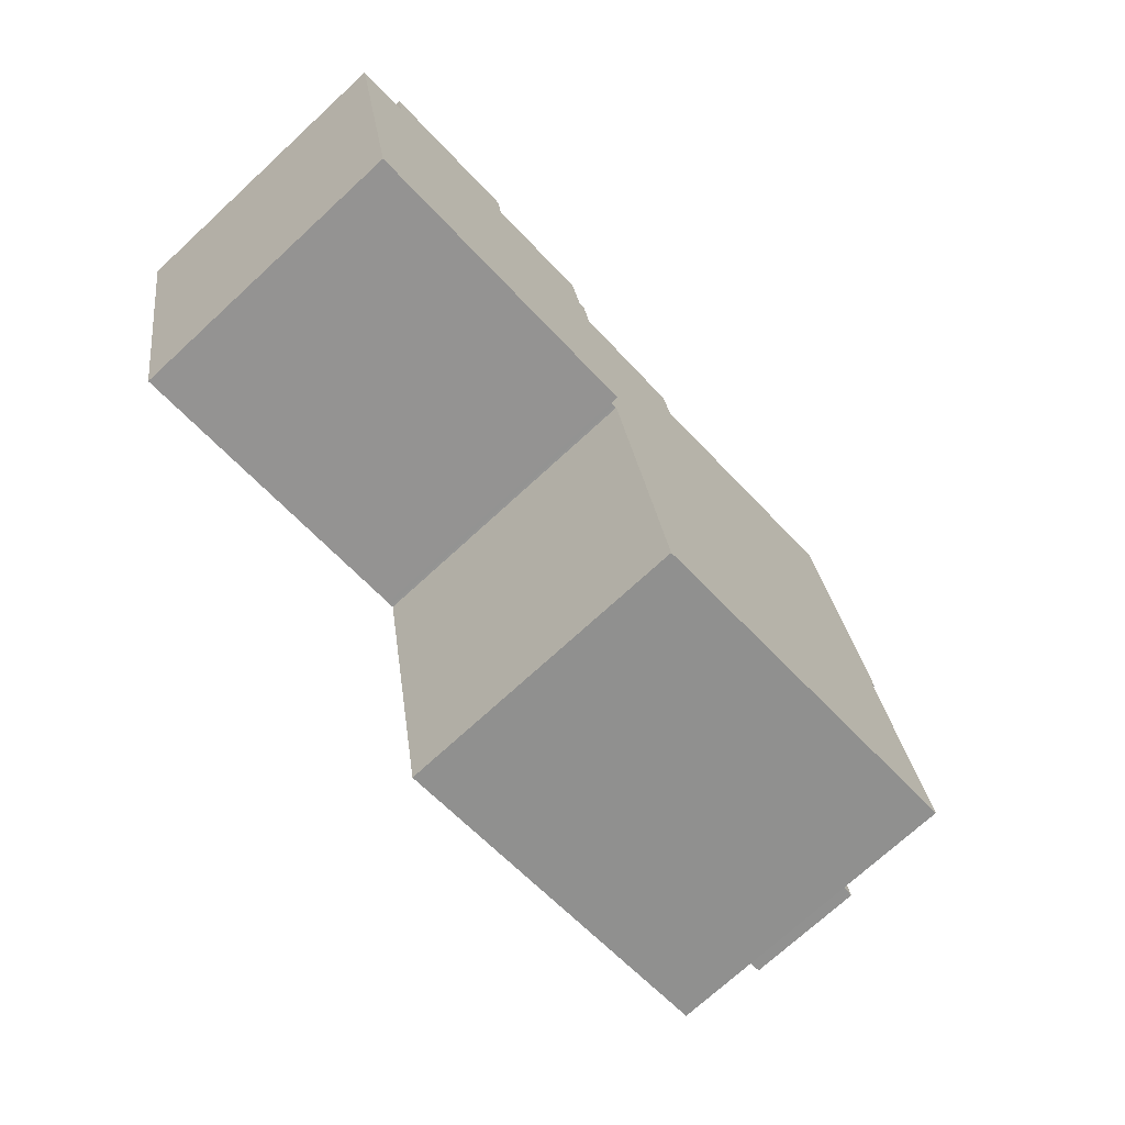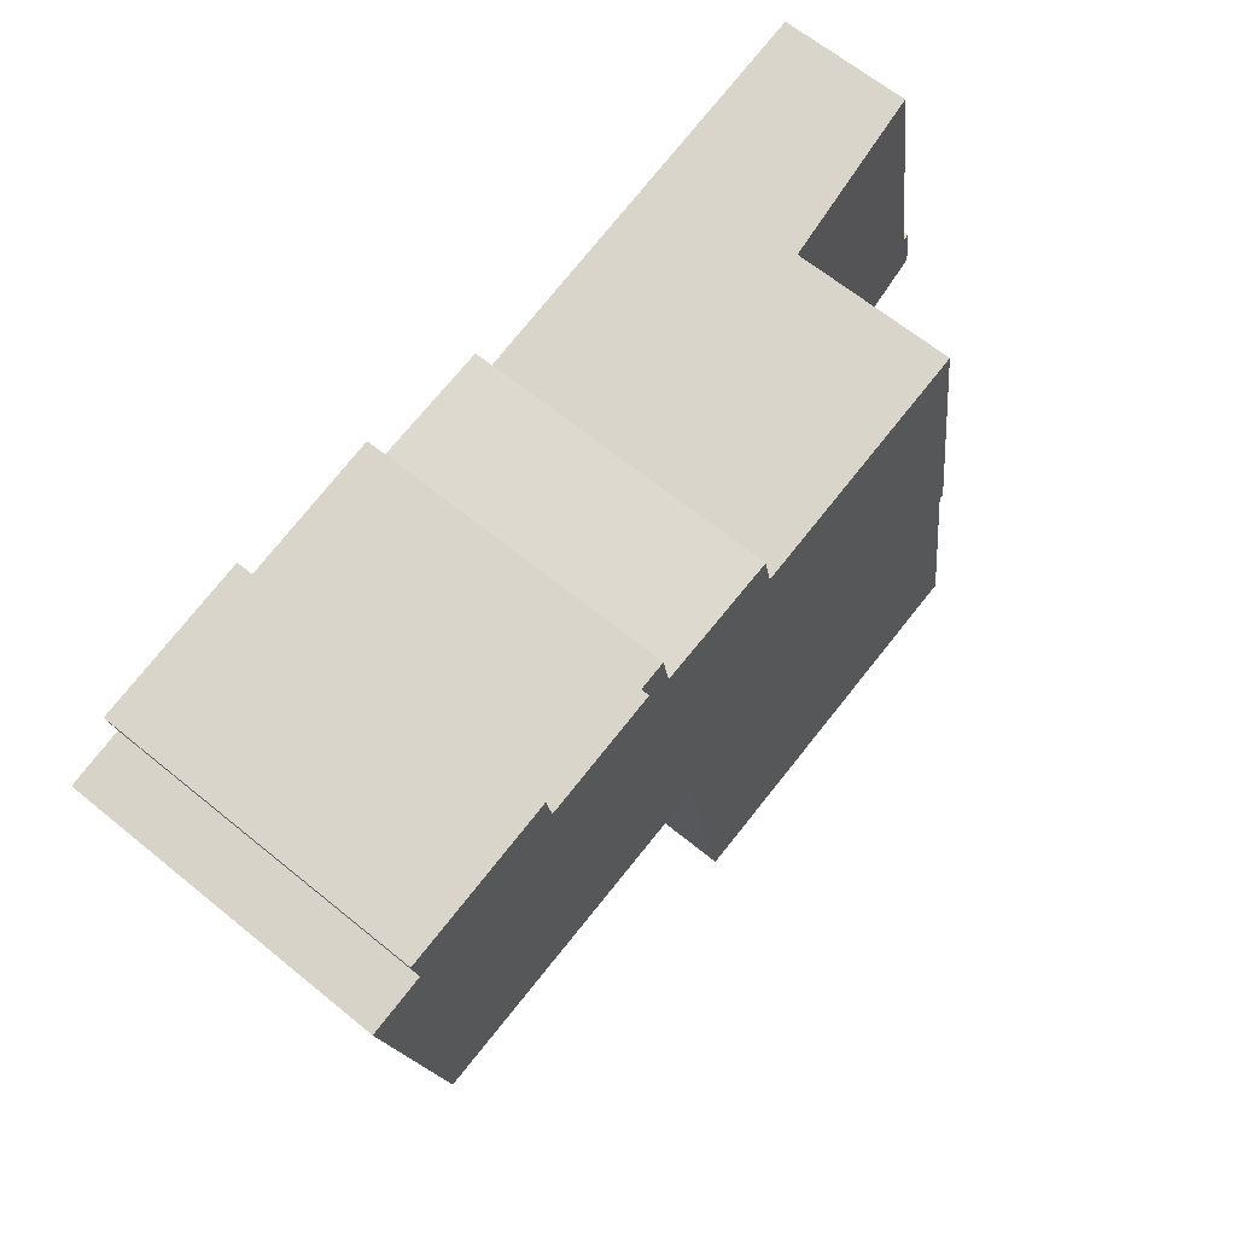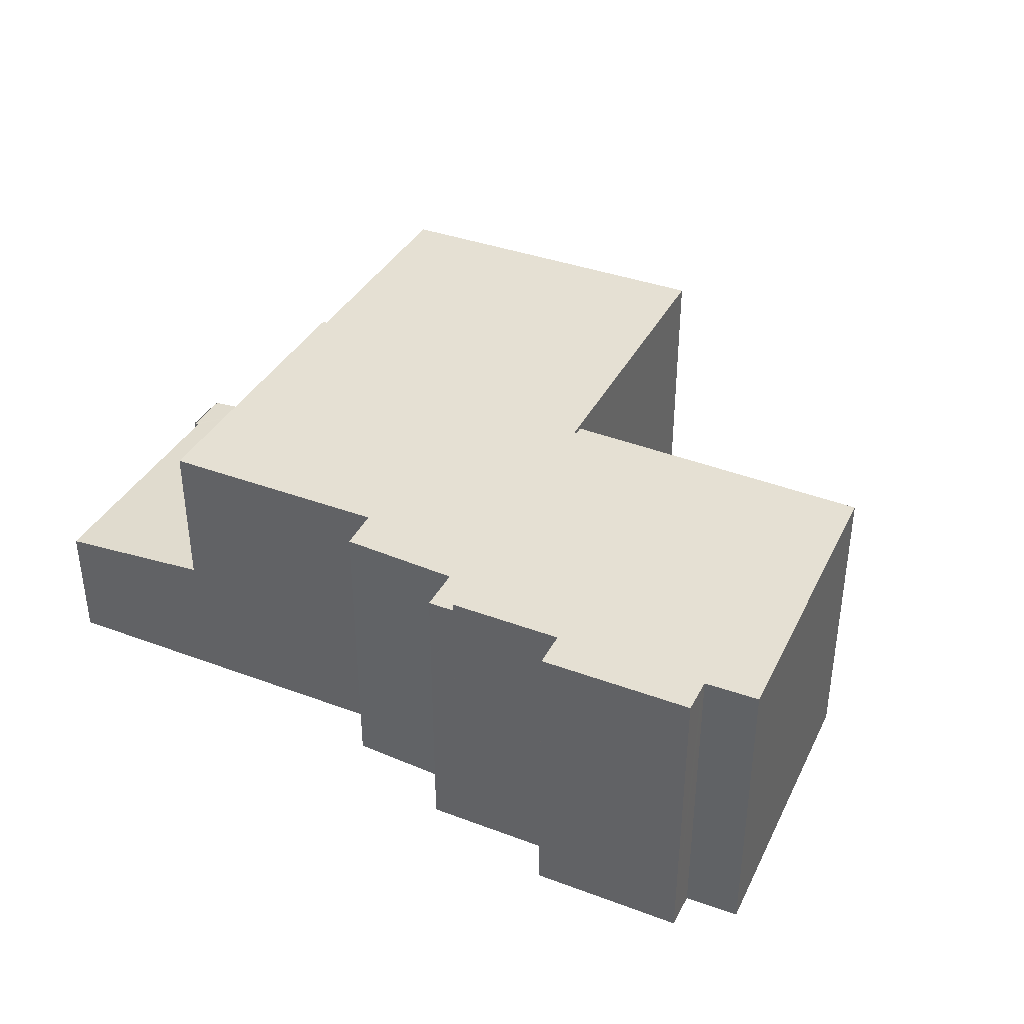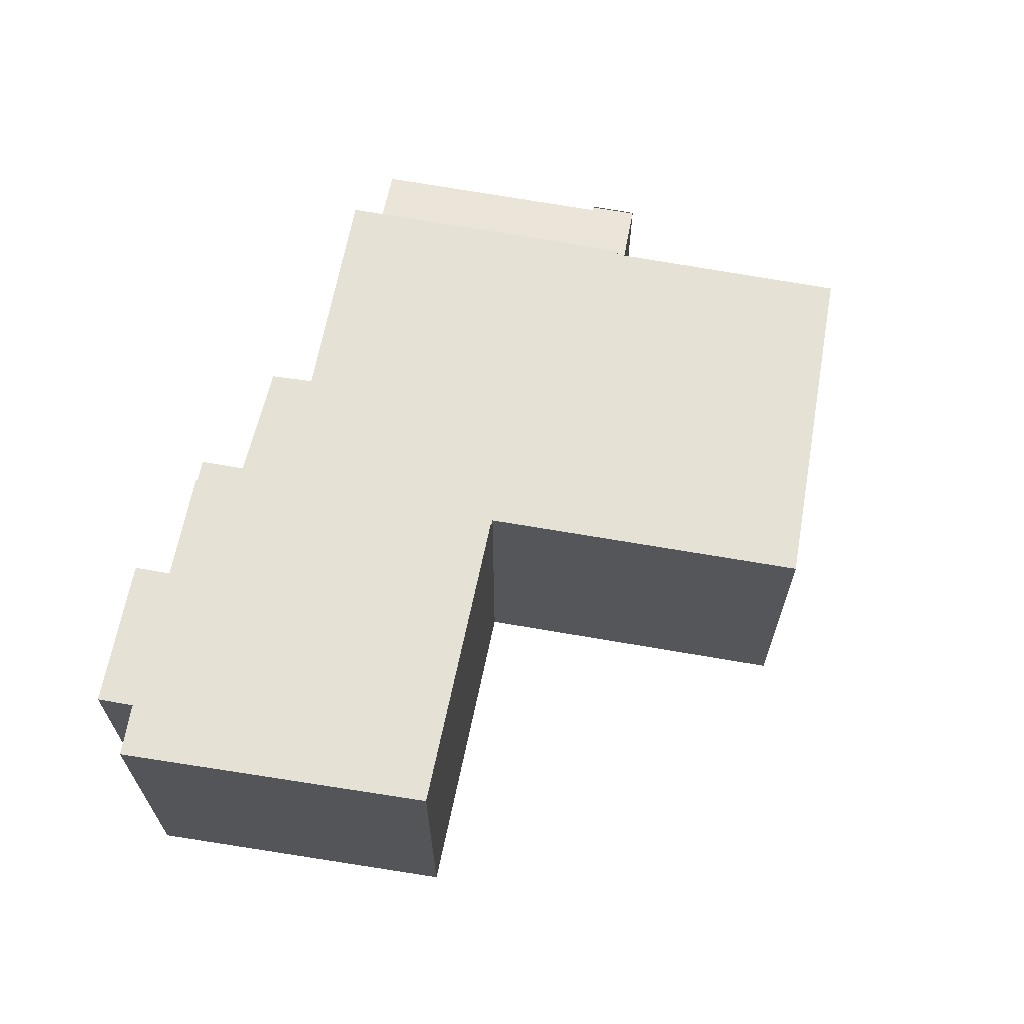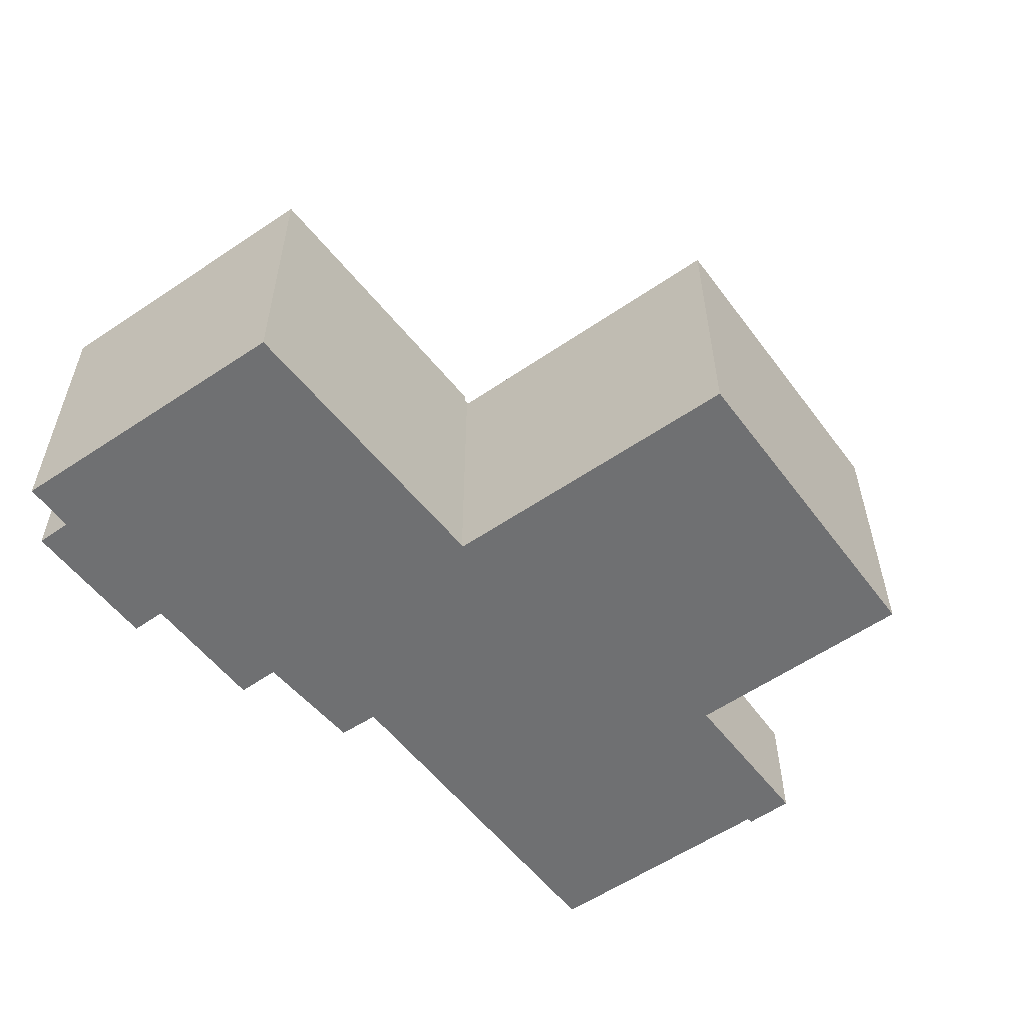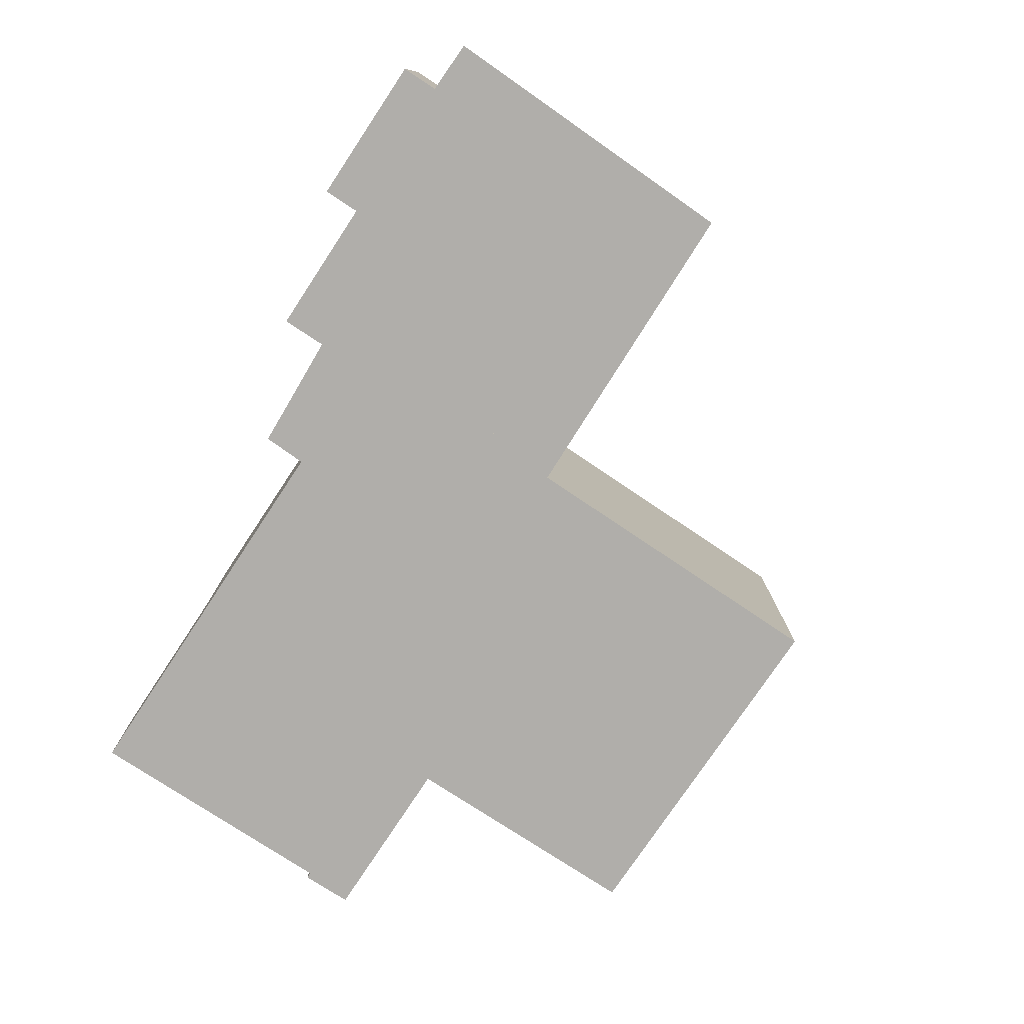
<metadata>
{"format":"obj","ext":"obj","renderer":"f3d","projection":"perspective","resolution":1024,"background":"white","views":[{"elev":-72.3,"azim":132.7,"up":"+Z"},{"elev":65.0,"azim":129.4,"up":"+Z"},{"elev":37.9,"azim":34.8,"up":"+Y"},{"elev":64.8,"azim":109.8,"up":"+Y"},{"elev":-54.9,"azim":135.9,"up":"+Y"},{"elev":-77.9,"azim":65.9,"up":"+Y"}]}
</metadata>
<code>
v  13.46 6.511 6.912
v  12.72 6.511 6.02
v  12.89 6.511 7.006
v  12.12 6.511 -0.201
v  10.11 6.511 6.317
v  9.913 6.511 5.372
v  6.511 6.511 5.938
v  3.703 6.511 -0.597
v  4.81 6.511 6.221
v  11.97 6.511 -0.181
v  12.02 6.511 -0.187
v  3.803 6.511 -0.613
v  10.73 6.511 -7.403
v  2.932 6.511 -6.059
v  2.932 3.71e-16 -6.059
v  3.803 3.754e-17 -0.613
v  3.703 3.656e-17 -0.597
v  4.81 -3.809e-16 6.221
v  9.913 -3.289e-16 5.372
v  10.11 -3.868e-16 6.317
v  12.72 -3.686e-16 6.02
v  12.89 -4.29e-16 7.006
v  12.12 1.231e-17 -0.201
v  12.02 1.145e-17 -0.187
v  11.97 1.108e-17 -0.181
v  10.73 4.533e-16 -7.403
v  6.511 -3.636e-16 5.938
v  13.46 -4.232e-16 6.912
v  3.703 3.103 -0.597
v  1.227 2.782 6.816
v  4.81 3.103 6.221
v  0.298 2.782 1.094
v  1.363 2.894 -0.22
v  0.198 2.774 1.1
v  0.019 2.774 -0.003
v  0.298 -6.699e-17 1.094
v  0.166 2.771 1.102
v  0.198 -6.736e-17 1.1
v  0.166 -6.748e-17 1.102
v  1.227 -4.174e-16 6.816
v  0 0 0
v  0 2.772 1.697e-16
v  1.363 1.347e-17 -0.22
v  0.019 1.837e-19 -0.003
v  19.08 6.68 -1.191
v  19.24 6.68 5.952
v  20.4 6.68 5.732
v  12.12 6.68 -0.201
v  19.26 6.68 6.096
v  19.38 6.68 6.761
v  17.48 6.68 7.079
v  15.94 6.68 6.507
v  13.46 6.68 6.912
v  16.07 6.68 7.316
v  15.96 6.68 6.621
v  15.94 -3.984e-16 6.507
v  16.07 -4.48e-16 7.316
v  19.38 -4.14e-16 6.761
v  17.48 -4.335e-16 7.079
v  19.24 -3.645e-16 5.952
v  20.4 -3.51e-16 5.732
v  15.96 -4.054e-16 6.621
v  19.26 -3.733e-16 6.096
v  19.08 7.293e-17 -1.191
g defaultobject
f 1 2 3
f 2 1 4
f 2 4 5
f 5 4 6
f 7 8 9
f 8 7 6
f 8 6 10
f 10 6 11
f 11 6 4
f 8 10 12
f 12 10 13
f 12 13 14
f 15 12 14
f 12 15 16
f 17 9 8
f 9 17 18
f 19 5 6
f 5 19 20
f 21 3 2
f 3 21 22
f 16 8 12
f 8 16 17
f 23 11 4
f 11 23 24
f 24 10 11
f 10 24 25
f 26 14 13
f 14 26 15
f 18 7 9
f 7 18 6
f 6 18 27
f 6 27 19
f 20 2 5
f 2 20 21
f 22 1 3
f 1 22 28
f 28 4 1
f 4 28 23
f 25 13 10
f 13 25 26
f 22 23 28
f 23 22 21
f 23 21 20
f 23 20 19
f 23 19 27
f 23 27 24
f 24 27 25
f 25 27 26
f 26 27 18
f 26 18 16
f 16 18 17
f 15 26 16
f 29 30 31
f 30 29 32
f 32 29 33
f 32 33 34
f 34 33 35
f 34 36 32
f 36 34 37
f 36 37 38
f 38 37 39
f 30 18 31
f 18 30 40
f 36 30 32
f 30 36 40
f 41 37 42
f 37 41 39
f 18 29 31
f 29 18 17
f 17 33 29
f 33 17 35
f 35 17 43
f 35 43 42
f 42 43 44
f 42 44 41
f 40 17 18
f 17 40 36
f 17 36 38
f 17 38 39
f 17 39 44
f 44 39 41
f 17 44 43
f 45 46 47
f 46 45 48
f 46 48 49
f 49 48 50
f 50 48 51
f 51 48 52
f 52 48 53
f 52 54 51
f 54 52 55
f 28 52 53
f 52 28 56
f 57 51 54
f 51 57 50
f 50 57 58
f 58 57 59
f 60 47 46
f 47 60 61
f 56 55 52
f 55 56 54
f 54 56 57
f 57 56 62
f 23 53 48
f 53 23 28
f 58 49 50
f 49 58 46
f 46 58 60
f 60 58 63
f 61 45 47
f 45 61 64
f 64 48 45
f 48 64 23
f 59 63 58
f 63 59 60
f 60 59 64
f 64 59 23
f 23 59 56
f 56 59 57
f 56 57 62
f 23 56 28
f 64 61 60

</code>
